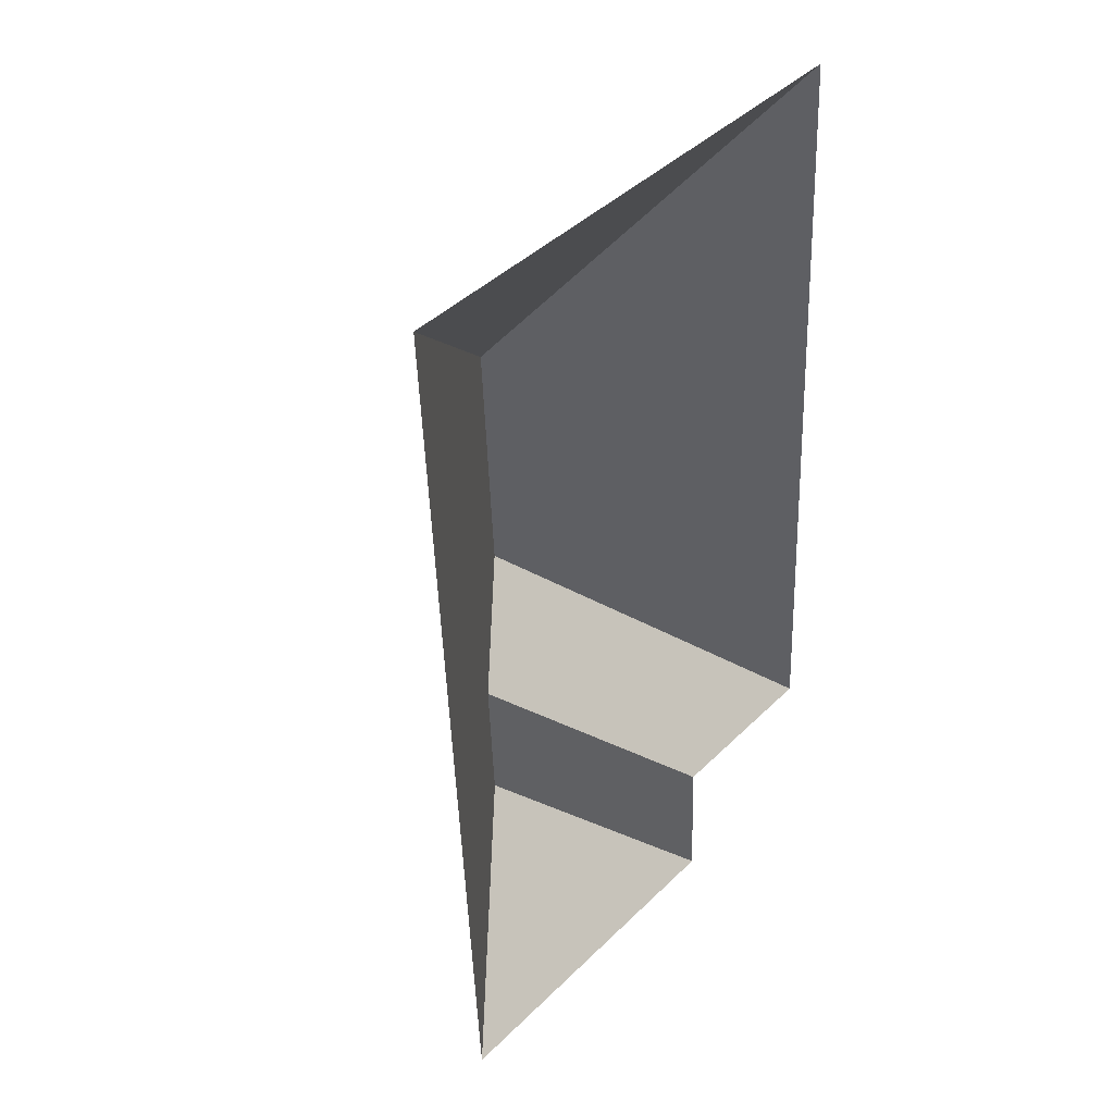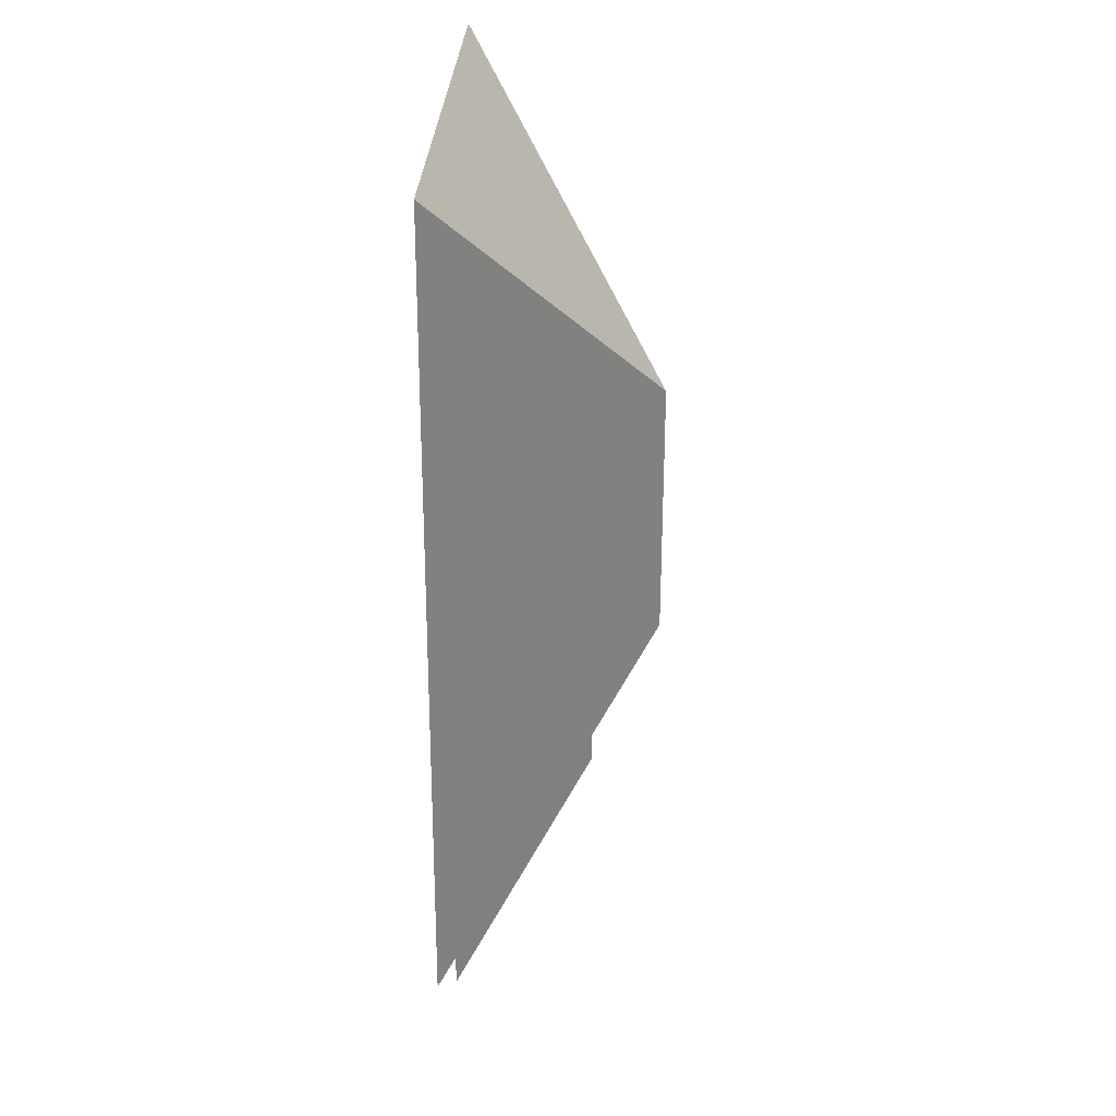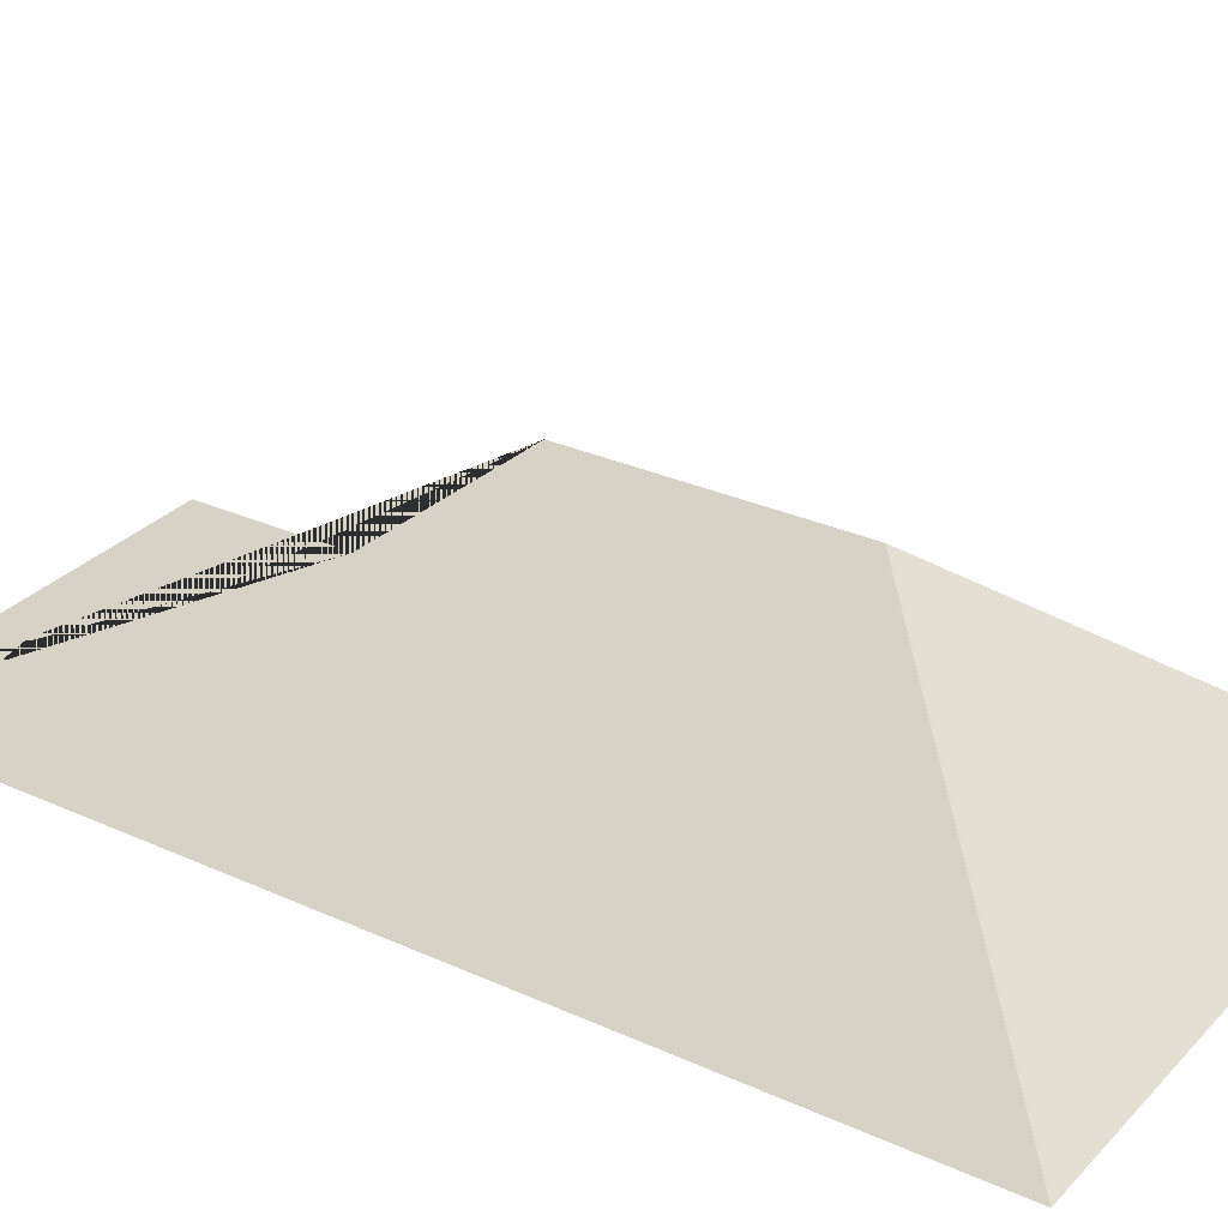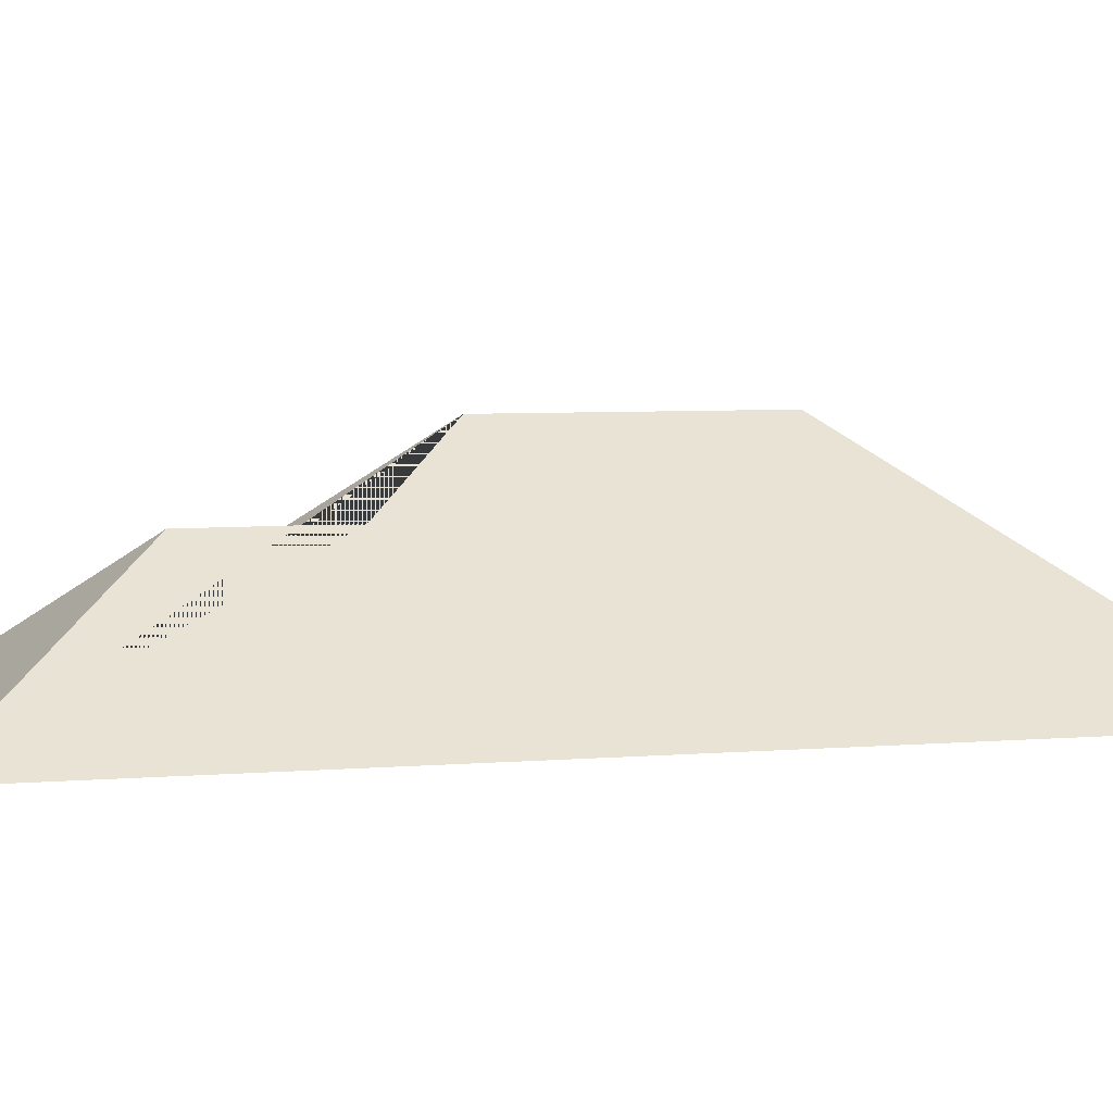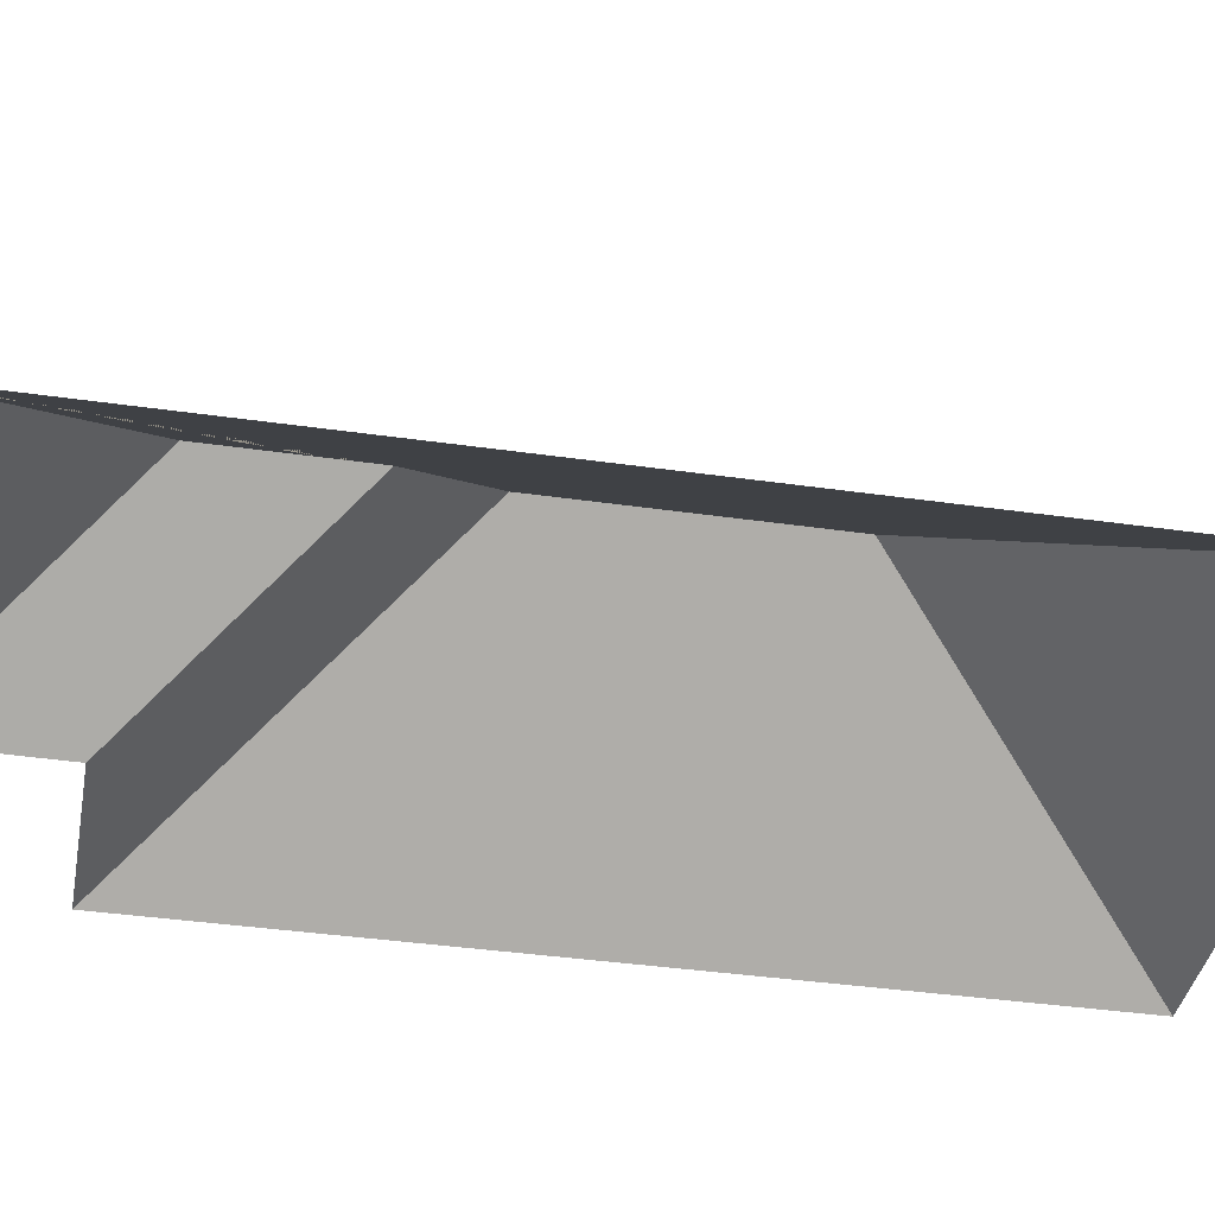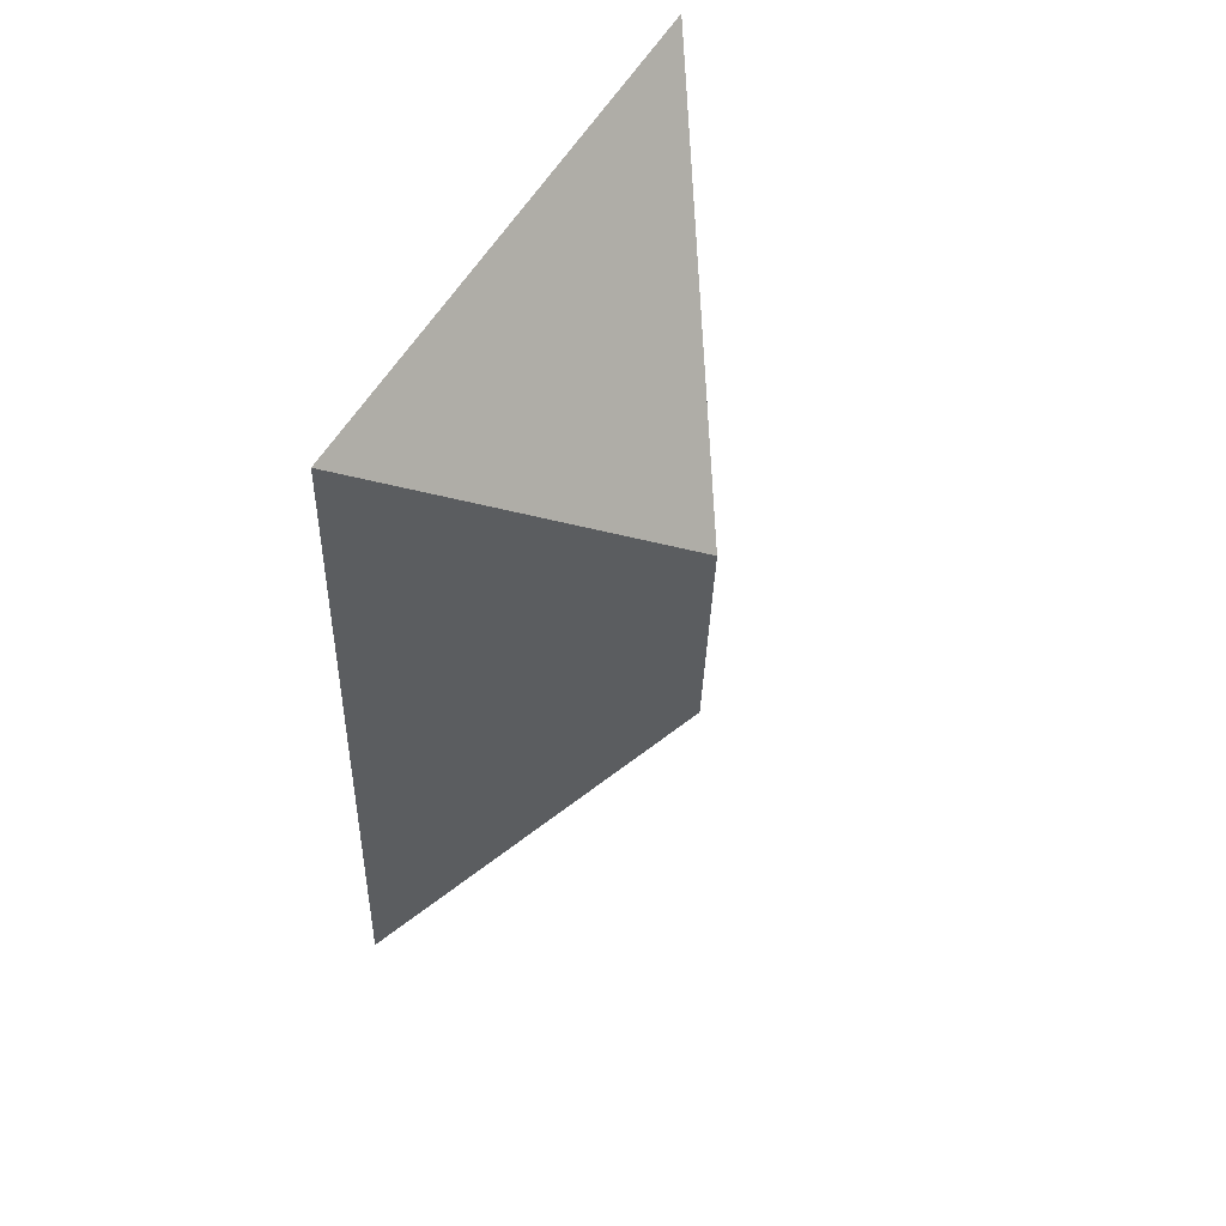
<metadata>
{"format":"obj","ext":"obj","renderer":"f3d","projection":"perspective","resolution":1024,"background":"white","views":[{"elev":38.9,"azim":-48.9,"up":"+Z"},{"elev":31.4,"azim":92.6,"up":"+Z"},{"elev":29.2,"azim":-58.8,"up":"+Y"},{"elev":5.7,"azim":-107.5,"up":"+Y"},{"elev":-38.2,"azim":-103.3,"up":"+Y"},{"elev":59.9,"azim":120.3,"up":"+Z"}]}
</metadata>
<code>
o CG10_500_047072_0030_roof
v 9.951 75 -25.52
v 26.3 75 -341.7
v 85.69 121.4 -279.1
v 83.44 121.5 -232.4
v 109 145 -113.8
v 113.5 145 -200.8
v 146.5 75 -335.5
v 144.4 75 -288.5
v 190.4 75 -16.19
v 204.4 75 -285.1
v 9.951 0 -25.52
v 26.3 0 -341.7
v 146.5 0 -335.5
v 144.4 0 -288.5
v 204.4 0 -285.1
v 190.4 0 -16.19
f 1 9 5
f 9 10 6 5
f 10 8 4 6
f 8 7 3 4
f 7 2 3
f 2 1 5 6 4 3

</code>
